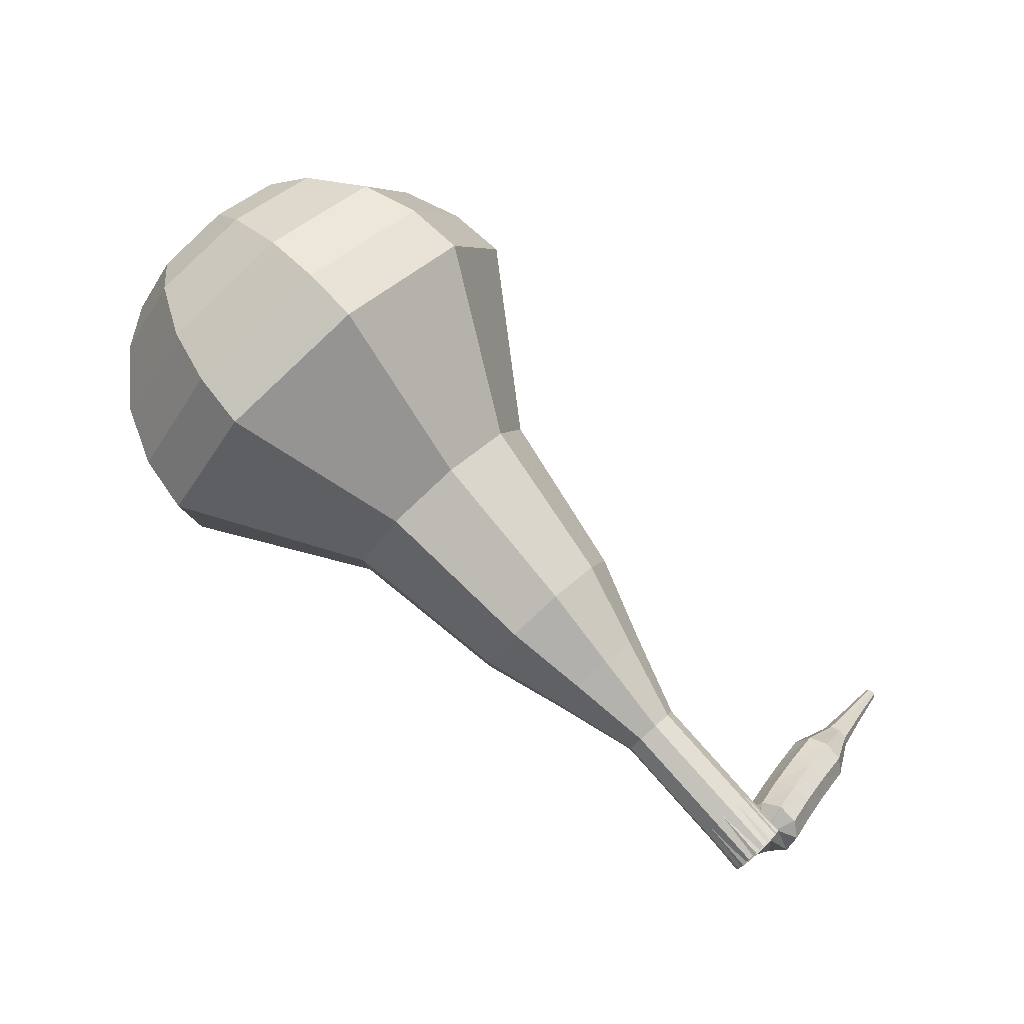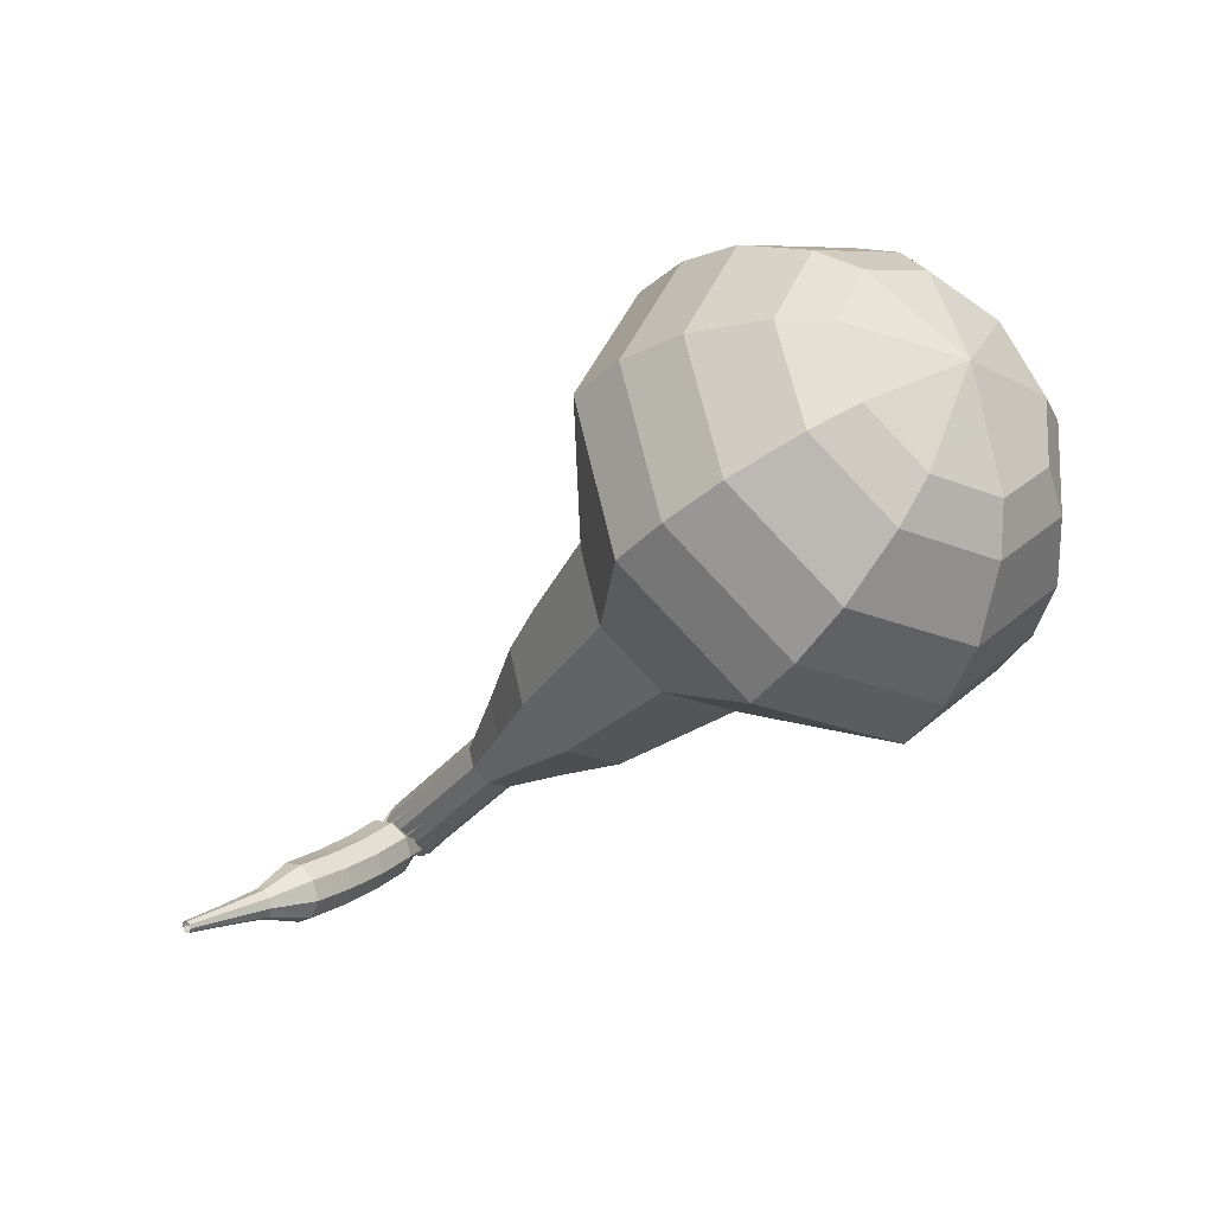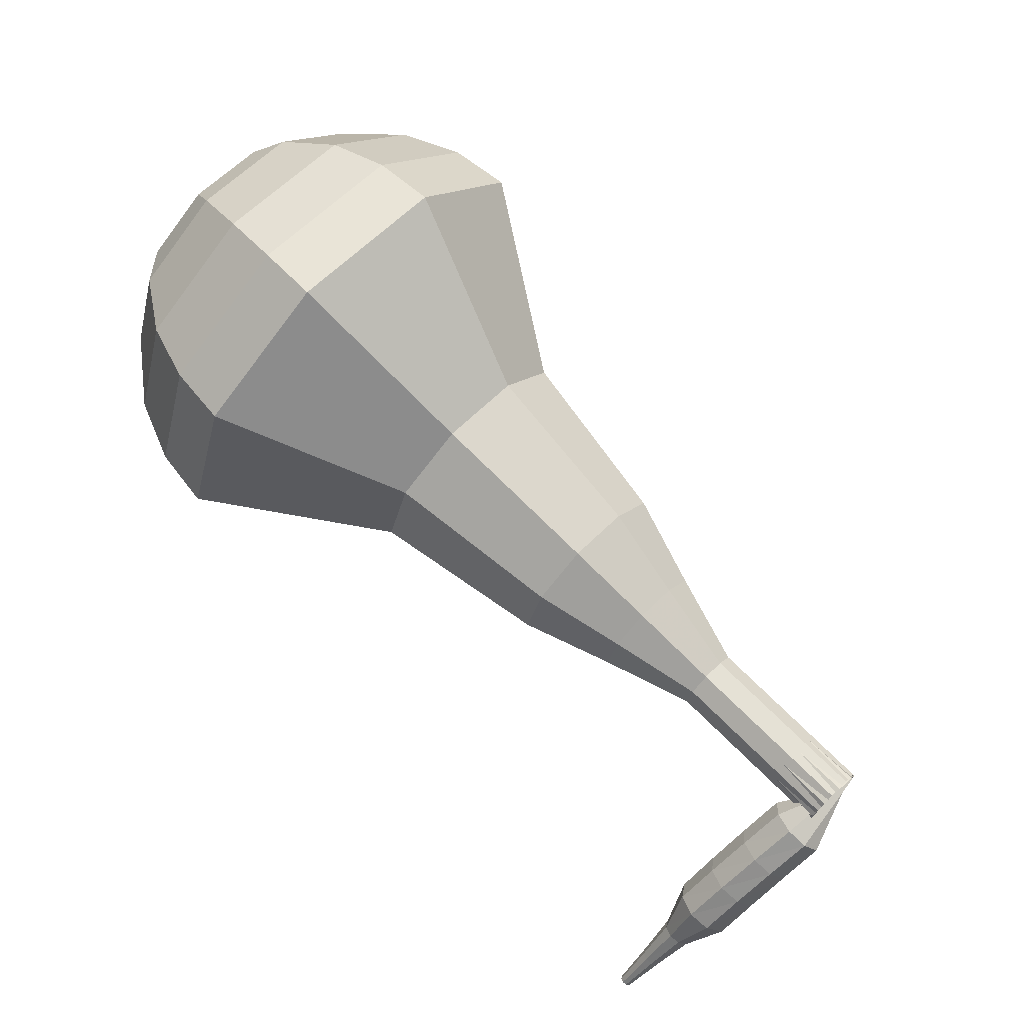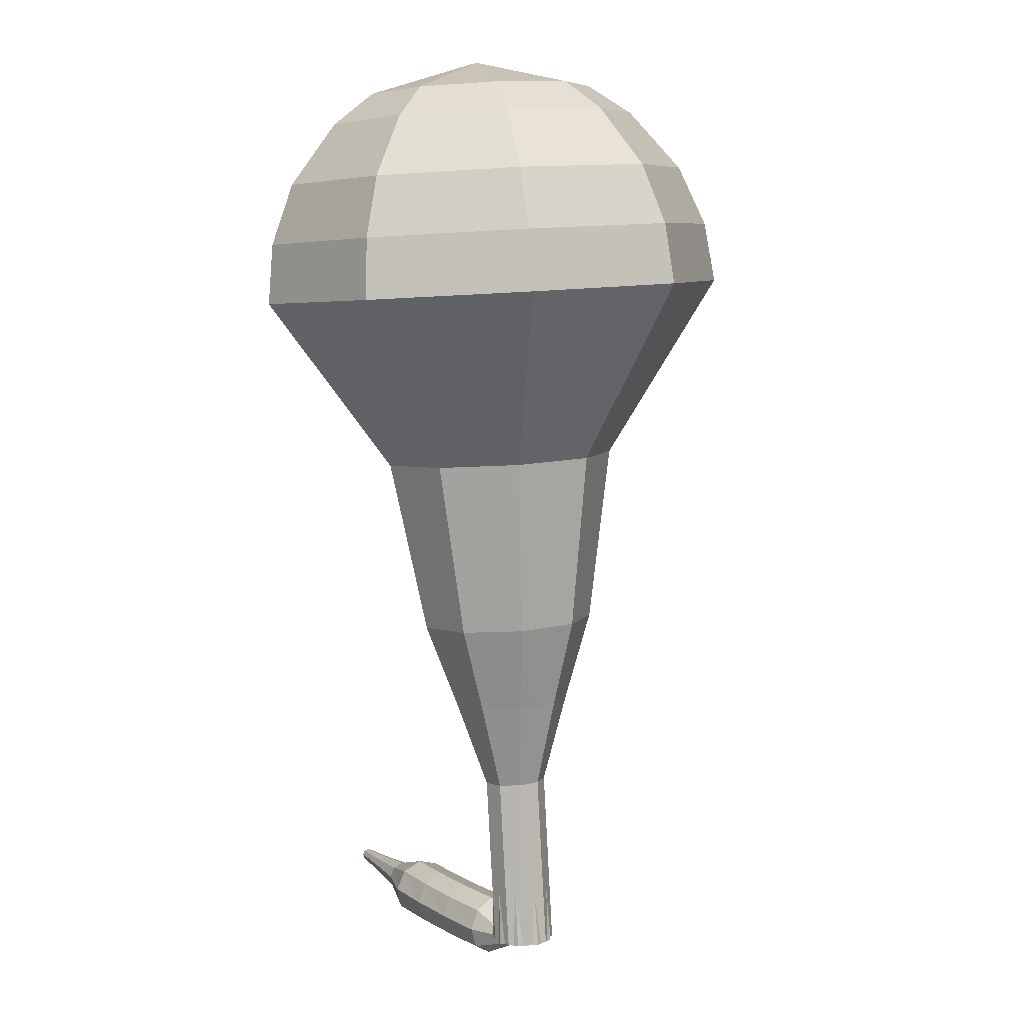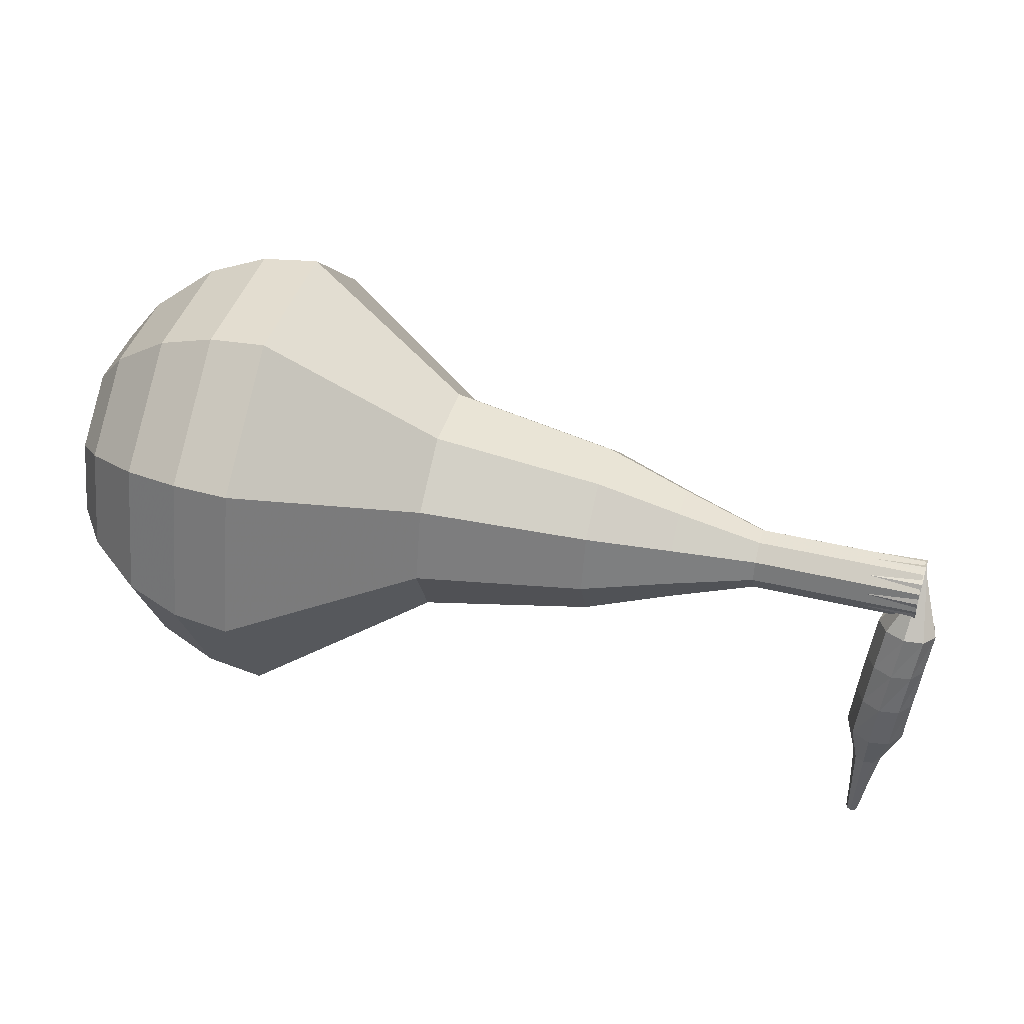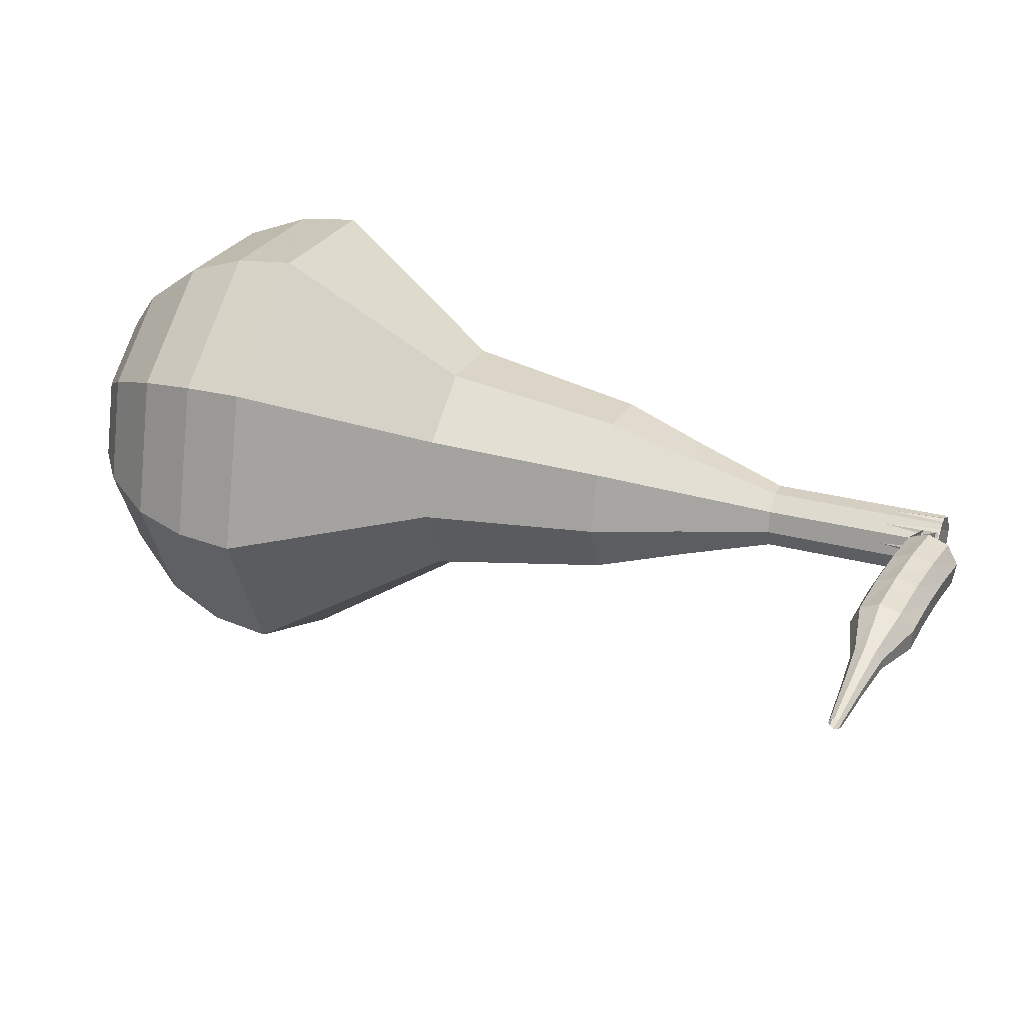
<metadata>
{"format":"obj","ext":"obj","renderer":"f3d","projection":"perspective","resolution":1024,"background":"white","views":[{"elev":61.2,"azim":64.4,"up":"+Y"},{"elev":-16.9,"azim":-106.3,"up":"+Y"},{"elev":47.0,"azim":26.7,"up":"+Z"},{"elev":78.6,"azim":71.5,"up":"+Z"},{"elev":-25.5,"azim":23.3,"up":"+Y"},{"elev":-26.9,"azim":-3.8,"up":"+Z"}]}
</metadata>
<code>
g tube1
v 90.14 110.2 168.7
v 88.91 109.3 165.6
v 87.65 106.6 164
v 86.93 103.4 164.6
v 87.1 101.1 167.1
v 88.08 100.8 170.3
v 89.4 102.7 172.8
v 90.46 105.9 173.3
v 90.75 108.8 171.7
v 90.14 110.2 168.7
v 88.92 109.2 169
v 88.03 108.5 166.7
v 87.1 106.5 165.5
v 86.57 104.2 166
v 86.7 102.5 167.8
v 87.41 102.3 170.1
v 88.38 103.7 172
v 89.16 106 172.4
v 89.37 108.2 171.2
v 88.92 109.2 169
v 87.1 105.9 169.2
v 87.1 105.9 169.2
v 87.1 105.9 169.2
v 87.1 105.9 169.2
v 87.1 105.9 169.2
v 87.1 105.9 169.2
v 87.1 105.9 169.2
v 87.1 105.9 169.2
v 87.1 105.9 169.2
v 87.1 105.9 169.2
v 113.9 97.5 160.5
v 113.8 97.79 159.8
v 113.8 98.39 159.5
v 114.1 99.02 159.6
v 114.4 99.38 160.1
v 114.6 99.32 160.8
v 114.6 98.84 161.3
v 114.5 98.19 161.4
v 114.2 97.66 161.1
v 113.9 97.5 160.5
v 112.7 98.32 159.4
v 113.2 98.49 159
v 113.8 98.26 158.7
v 114.2 97.73 158.8
v 114.3 97.17 159.2
v 114 96.83 159.7
v 113.4 96.86 160.1
v 112.9 97.26 160.1
v 112.6 97.84 159.9
v 112.7 98.32 159.4
v 112 97.58 158.4
v 112.5 97.75 157.9
v 113.1 97.5 157.7
v 113.5 96.97 157.8
v 113.6 96.39 158.1
v 113.2 96.04 158.6
v 112.6 96.08 159
v 112.1 96.49 159.1
v 111.8 97.08 158.8
v 112 97.58 158.4
v 111.3 96.92 157.3
v 111.8 97.08 156.9
v 112.4 96.83 156.6
v 112.8 96.27 156.7
v 112.8 95.68 157.1
v 112.5 95.32 157.5
v 111.9 95.37 157.8
v 111.3 95.8 157.9
v 111.1 96.41 157.7
v 111.3 96.92 157.3
v 110.7 96.32 156.1
v 111.2 96.48 155.7
v 111.8 96.22 155.5
v 112.2 95.65 155.6
v 112.1 95.04 155.9
v 111.7 94.68 156.3
v 111.1 94.74 156.6
v 110.6 95.18 156.7
v 110.4 95.81 156.5
v 110.7 96.32 156.1
v 110.3 95.39 154.9
v 110.6 95.47 154.7
v 110.9 95.33 154.6
v 111.1 95.04 154.6
v 111.1 94.73 154.8
v 110.8 94.55 155
v 110.5 94.59 155.1
v 110.3 94.81 155.2
v 110.2 95.13 155.1
v 110.3 95.39 154.9
v 109.8 94.72 153.6
v 110 94.77 153.5
v 110.2 94.68 153.5
v 110.3 94.48 153.5
v 110.3 94.28 153.6
v 110.1 94.16 153.7
v 109.9 94.18 153.8
v 109.7 94.34 153.8
v 109.7 94.55 153.8
v 109.8 94.72 153.6
v 109.2 94.09 152.4
v 109.3 94.12 152.3
v 109.4 94.06 152.3
v 109.5 93.95 152.3
v 109.5 93.82 152.4
v 109.4 93.75 152.4
v 109.3 93.77 152.5
v 109.2 93.86 152.5
v 109.2 93.99 152.5
v 109.2 94.09 152.4
f 1 2 12
f 12 11 1
f 2 3 13
f 13 12 2
f 3 4 14
f 14 13 3
f 4 5 15
f 15 14 4
f 5 6 16
f 16 15 5
f 6 7 17
f 17 16 6
f 7 8 18
f 18 17 7
f 8 9 19
f 19 18 8
f 9 10 20
f 20 19 9
f 11 12 22
f 22 21 11
f 12 13 23
f 23 22 12
f 13 14 24
f 24 23 13
f 14 15 25
f 25 24 14
f 15 16 26
f 26 25 15
f 16 17 27
f 27 26 16
f 17 18 28
f 28 27 17
f 18 19 29
f 29 28 18
f 19 20 30
f 30 29 19
f 21 22 32
f 32 31 21
f 22 23 33
f 33 32 22
f 23 24 34
f 34 33 23
f 24 25 35
f 35 34 24
f 25 26 36
f 36 35 25
f 26 27 37
f 37 36 26
f 27 28 38
f 38 37 27
f 28 29 39
f 39 38 28
f 29 30 40
f 40 39 29
f 31 32 42
f 42 41 31
f 32 33 43
f 43 42 32
f 33 34 44
f 44 43 33
f 34 35 45
f 45 44 34
f 35 36 46
f 46 45 35
f 36 37 47
f 47 46 36
f 37 38 48
f 48 47 37
f 38 39 49
f 49 48 38
f 39 40 50
f 50 49 39
f 41 42 52
f 52 51 41
f 42 43 53
f 53 52 42
f 43 44 54
f 54 53 43
f 44 45 55
f 55 54 44
f 45 46 56
f 56 55 45
f 46 47 57
f 57 56 46
f 47 48 58
f 58 57 47
f 48 49 59
f 59 58 48
f 49 50 60
f 60 59 49
f 51 52 62
f 62 61 51
f 52 53 63
f 63 62 52
f 53 54 64
f 64 63 53
f 54 55 65
f 65 64 54
f 55 56 66
f 66 65 55
f 56 57 67
f 67 66 56
f 57 58 68
f 68 67 57
f 58 59 69
f 69 68 58
f 59 60 70
f 70 69 59
f 61 62 72
f 72 71 61
f 62 63 73
f 73 72 62
f 63 64 74
f 74 73 63
f 64 65 75
f 75 74 64
f 65 66 76
f 76 75 65
f 66 67 77
f 77 76 66
f 67 68 78
f 78 77 67
f 68 69 79
f 79 78 68
f 69 70 80
f 80 79 69
f 71 72 82
f 82 81 71
f 72 73 83
f 83 82 72
f 73 74 84
f 84 83 73
f 74 75 85
f 85 84 74
f 75 76 86
f 86 85 75
f 76 77 87
f 87 86 76
f 77 78 88
f 88 87 77
f 78 79 89
f 89 88 78
f 79 80 90
f 90 89 79
f 81 82 92
f 92 91 81
f 82 83 93
f 93 92 82
f 83 84 94
f 94 93 83
f 84 85 95
f 95 94 84
f 85 86 96
f 96 95 85
f 86 87 97
f 97 96 86
f 87 88 98
f 98 97 87
f 88 89 99
f 99 98 88
f 89 90 100
f 100 99 89
f 91 92 102
f 102 101 91
f 92 93 103
f 103 102 92
f 93 94 104
f 104 103 93
f 94 95 105
f 105 104 94
f 95 96 106
f 106 105 95
f 96 97 107
f 107 106 96
f 97 98 108
f 108 107 97
f 98 99 109
f 109 108 98
f 99 100 110
f 110 109 99
v 114.5 99.42 160.5
v 114.2 99.24 159.8
v 114 98.7 159.5
v 113.8 98.04 159.6
v 113.9 97.57 160.1
v 114 97.52 160.8
v 114.3 97.9 161.3
v 114.5 98.54 161.4
v 114.6 99.14 161.1
v 114.5 99.42 160.5
v 111.9 100.1 161.3
v 111.7 99.94 160.7
v 111.4 99.39 160.3
v 111.3 98.73 160.4
v 111.3 98.27 160.9
v 111.5 98.21 161.6
v 111.8 98.6 162.1
v 112 99.24 162.2
v 112.1 99.83 161.9
v 111.9 100.1 161.3
v 109.4 100.8 162.1
v 109.2 100.6 161.5
v 108.9 100.1 161.2
v 108.8 99.43 161.3
v 108.8 98.96 161.8
v 109 98.91 162.4
v 109.3 99.29 162.9
v 109.5 99.93 163
v 109.5 100.5 162.7
v 109.4 100.8 162.1
v 107.1 102.3 162.9
v 106.7 102 161.8
v 106.2 101 161.1
v 105.9 99.76 161.4
v 106 98.89 162.3
v 106.3 98.78 163.5
v 106.8 99.5 164.5
v 107.2 100.7 164.7
v 107.4 101.8 164.1
v 107.1 102.3 162.9
v 104.8 103.9 163.7
v 104.1 103.4 162
v 103.4 101.9 161.1
v 103 100.1 161.4
v 103.1 98.75 162.8
v 103.7 98.6 164.6
v 104.4 99.68 166.1
v 105 101.5 166.4
v 105.2 103.2 165.5
v 104.8 103.9 163.7
v 100 106.2 165.4
v 99.12 105.6 163.1
v 98.16 103.5 161.8
v 97.62 101.1 162.3
v 97.75 99.32 164.1
v 98.49 99.11 166.6
v 99.49 100.5 168.5
v 100.3 102.9 168.9
v 100.5 105.2 167.7
v 100 106.2 165.4
v 95.99 111.2 167
v 94.13 109.9 162.4
v 92.22 105.8 160
v 91.14 100.9 160.8
v 91.4 97.41 164.6
v 92.87 97 169.4
v 94.88 99.87 173.2
v 96.47 104.7 174
v 96.91 109.2 171.6
v 95.99 111.2 167
v 94.2 111.5 167.6
v 92.4 110.2 163.1
v 90.55 106.3 160.7
v 89.5 101.5 161.6
v 89.75 98.09 165.2
v 91.18 97.7 169.9
v 93.12 100.5 173.6
v 94.67 105.1 174.4
v 95.09 109.5 172
v 94.2 111.5 167.6
v 92.27 111.2 168.1
v 90.67 110.1 164.1
v 89.01 106.5 162
v 88.07 102.3 162.7
v 88.29 99.24 166
v 89.57 98.89 170.2
v 91.31 101.4 173.5
v 92.69 105.5 174.2
v 93.07 109.4 172.1
v 92.27 111.2 168.1
v 90.14 110.2 168.7
v 88.91 109.3 165.6
v 87.65 106.6 164
v 86.93 103.4 164.6
v 87.1 101.1 167.1
v 88.08 100.8 170.3
v 89.4 102.7 172.8
v 90.46 105.9 173.3
v 90.75 108.8 171.7
v 90.14 110.2 168.7
v 88.92 109.2 169
v 88.03 108.5 166.7
v 87.1 106.5 165.5
v 86.57 104.2 166
v 86.7 102.5 167.8
v 87.41 102.3 170.1
v 88.38 103.7 172
v 89.16 106 172.4
v 89.37 108.2 171.2
v 88.92 109.2 169
v 87.1 105.9 169.2
v 87.1 105.9 169.2
v 87.1 105.9 169.2
v 87.1 105.9 169.2
v 87.1 105.9 169.2
v 87.1 105.9 169.2
v 87.1 105.9 169.2
v 87.1 105.9 169.2
v 87.1 105.9 169.2
v 87.1 105.9 169.2
f 111 112 122
f 122 121 111
f 112 113 123
f 123 122 112
f 113 114 124
f 124 123 113
f 114 115 125
f 125 124 114
f 115 116 126
f 126 125 115
f 116 117 127
f 127 126 116
f 117 118 128
f 128 127 117
f 118 119 129
f 129 128 118
f 119 120 130
f 130 129 119
f 121 122 132
f 132 131 121
f 122 123 133
f 133 132 122
f 123 124 134
f 134 133 123
f 124 125 135
f 135 134 124
f 125 126 136
f 136 135 125
f 126 127 137
f 137 136 126
f 127 128 138
f 138 137 127
f 128 129 139
f 139 138 128
f 129 130 140
f 140 139 129
f 131 132 142
f 142 141 131
f 132 133 143
f 143 142 132
f 133 134 144
f 144 143 133
f 134 135 145
f 145 144 134
f 135 136 146
f 146 145 135
f 136 137 147
f 147 146 136
f 137 138 148
f 148 147 137
f 138 139 149
f 149 148 138
f 139 140 150
f 150 149 139
f 141 142 152
f 152 151 141
f 142 143 153
f 153 152 142
f 143 144 154
f 154 153 143
f 144 145 155
f 155 154 144
f 145 146 156
f 156 155 145
f 146 147 157
f 157 156 146
f 147 148 158
f 158 157 147
f 148 149 159
f 159 158 148
f 149 150 160
f 160 159 149
f 151 152 162
f 162 161 151
f 152 153 163
f 163 162 152
f 153 154 164
f 164 163 153
f 154 155 165
f 165 164 154
f 155 156 166
f 166 165 155
f 156 157 167
f 167 166 156
f 157 158 168
f 168 167 157
f 158 159 169
f 169 168 158
f 159 160 170
f 170 169 159
f 161 162 172
f 172 171 161
f 162 163 173
f 173 172 162
f 163 164 174
f 174 173 163
f 164 165 175
f 175 174 164
f 165 166 176
f 176 175 165
f 166 167 177
f 177 176 166
f 167 168 178
f 178 177 167
f 168 169 179
f 179 178 168
f 169 170 180
f 180 179 169
f 171 172 182
f 182 181 171
f 172 173 183
f 183 182 172
f 173 174 184
f 184 183 173
f 174 175 185
f 185 184 174
f 175 176 186
f 186 185 175
f 176 177 187
f 187 186 176
f 177 178 188
f 188 187 177
f 178 179 189
f 189 188 178
f 179 180 190
f 190 189 179
f 181 182 192
f 192 191 181
f 182 183 193
f 193 192 182
f 183 184 194
f 194 193 183
f 184 185 195
f 195 194 184
f 185 186 196
f 196 195 185
f 186 187 197
f 197 196 186
f 187 188 198
f 198 197 187
f 188 189 199
f 199 198 188
f 189 190 200
f 200 199 189
f 191 192 202
f 202 201 191
f 192 193 203
f 203 202 192
f 193 194 204
f 204 203 193
f 194 195 205
f 205 204 194
f 195 196 206
f 206 205 195
f 196 197 207
f 207 206 196
f 197 198 208
f 208 207 197
f 198 199 209
f 209 208 198
f 199 200 210
f 210 209 199
f 201 202 212
f 212 211 201
f 202 203 213
f 213 212 202
f 203 204 214
f 214 213 203
f 204 205 215
f 215 214 204
f 205 206 216
f 216 215 205
f 206 207 217
f 217 216 206
f 207 208 218
f 218 217 207
f 208 209 219
f 219 218 208
f 209 210 220
f 220 219 209
f 211 212 222
f 222 221 211
f 212 213 223
f 223 222 212
f 213 214 224
f 224 223 213
f 214 215 225
f 225 224 214
f 215 216 226
f 226 225 215
f 216 217 227
f 227 226 216
f 217 218 228
f 228 227 217
f 218 219 229
f 229 228 218
f 219 220 230
f 230 229 219
g

</code>
